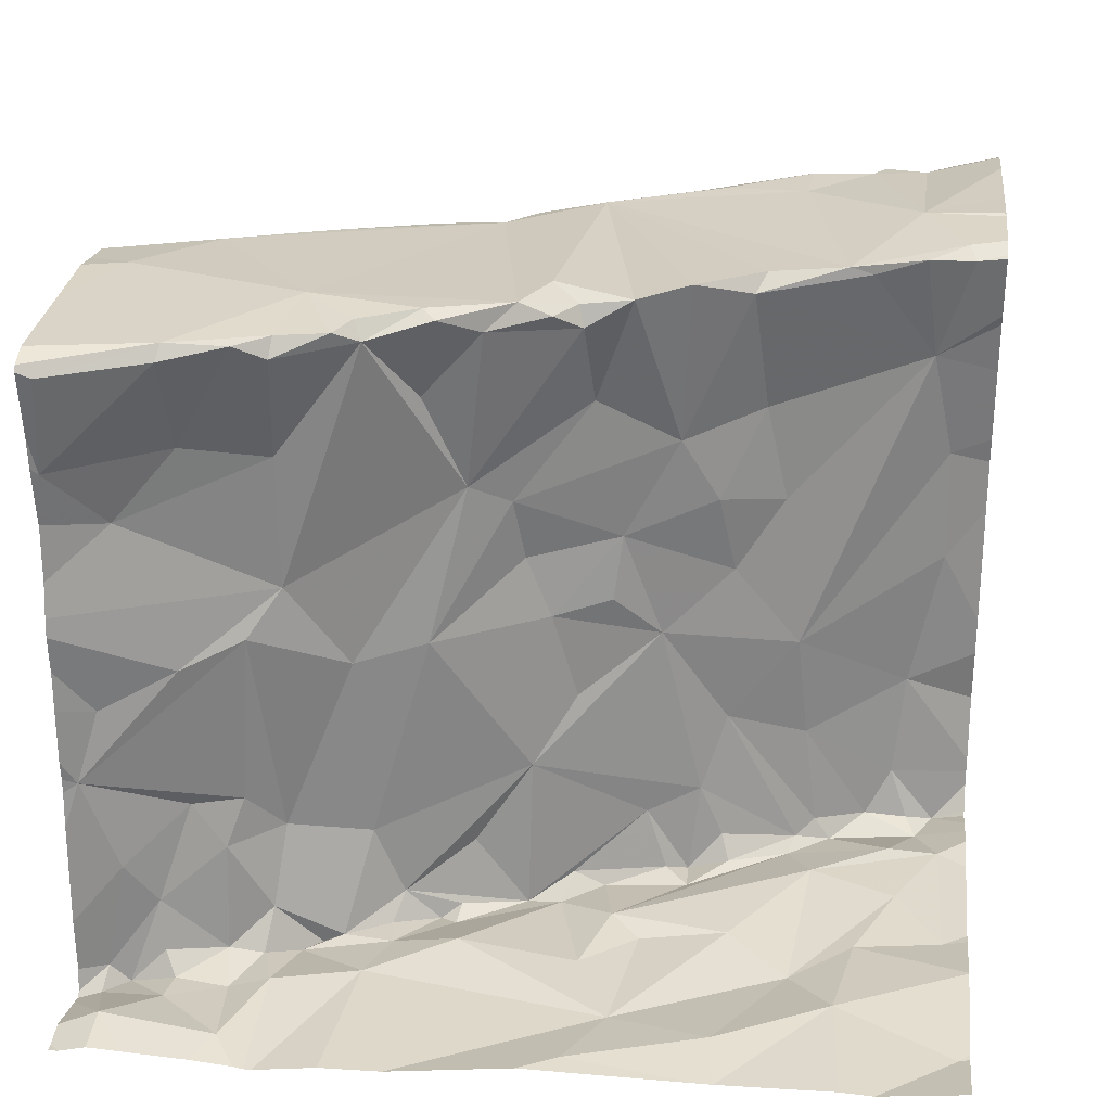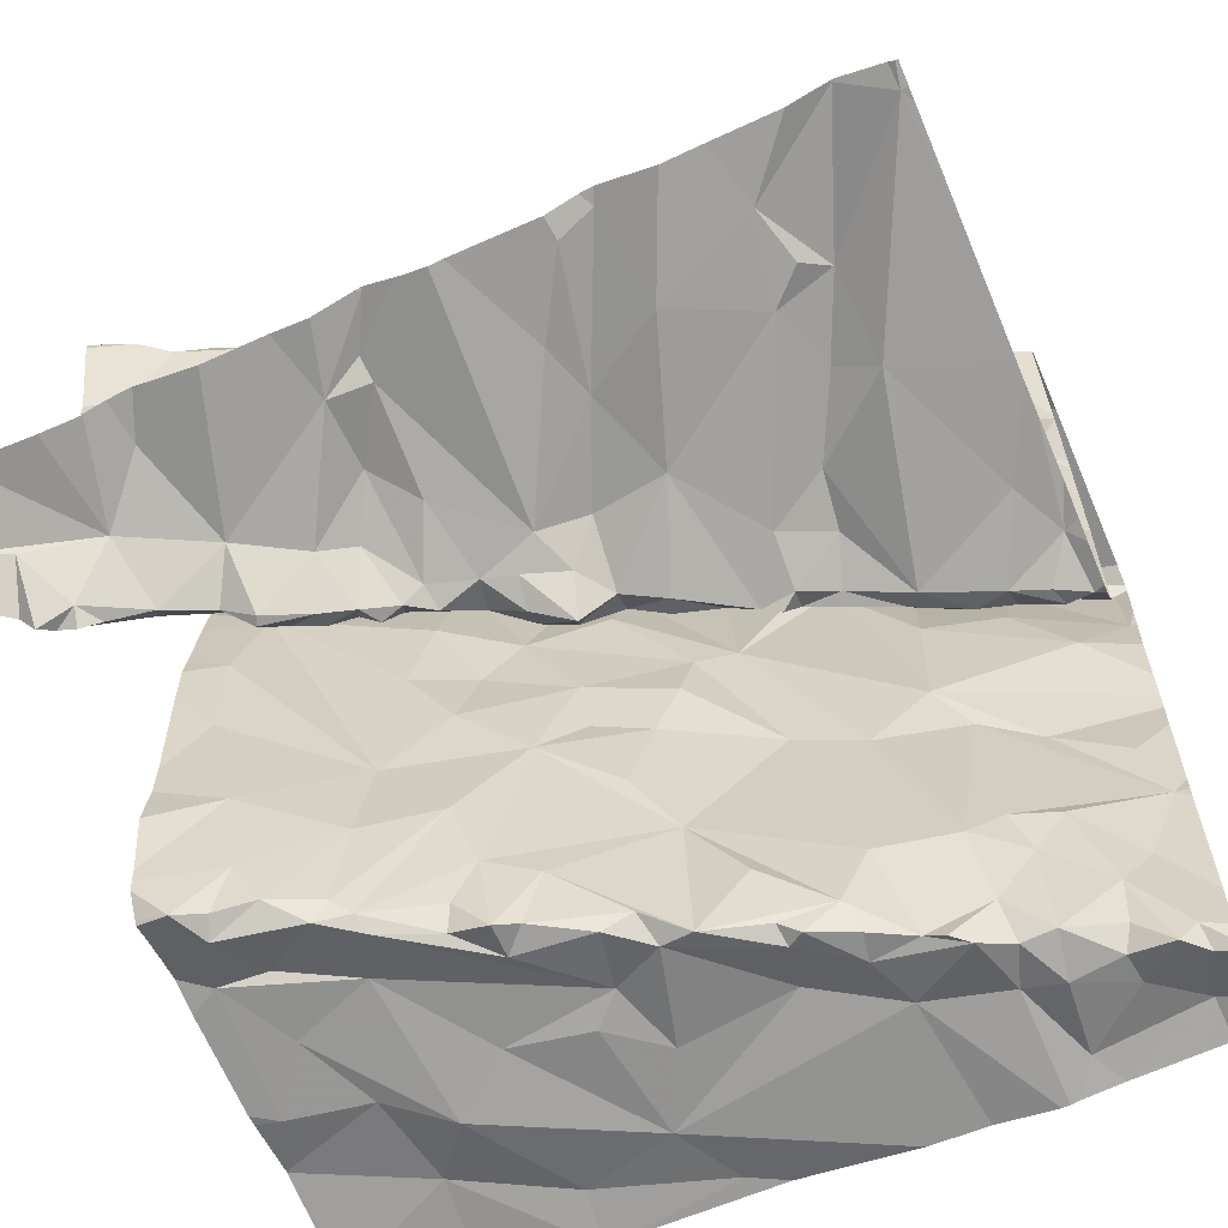
<metadata>
{"format":"obj","ext":"obj","renderer":"f3d","projection":"perspective","resolution":1024,"background":"white","views":[{"elev":25.9,"azim":-83.2,"up":"+Z"},{"elev":-61.6,"azim":113.4,"up":"+Z"}]}
</metadata>
<code>
v -73.09 305.6 500.8
v -73.03 303.7 500.9
v -72.35 305.6 501.3
v -72.65 303.8 500.9
v -72.34 303.8 500.9
v -71.31 305.6 501.3
v -71.26 304 501.2
v -72.68 304 500.9
v -72.92 305.6 501.3
v -71.26 303.9 501.2
v -72.92 305.6 501.3
v -72.92 305.6 501.4
v -72.92 305.6 501.5
v -72.14 303.8 500.9
v -72.23 303.8 500.9
v -72.92 305.6 501.6
v -72.18 303.8 500.9
v -72.37 305.6 501.5
v -72.51 303.9 500.9
v -72.35 303.9 500.9
v -72.16 303.9 501
v -71.53 303.8 501
v -71.54 303.8 501
v -71.44 303.8 501.1
v -72.35 305.6 501.2
v -72.93 305.6 501.7
v -72.94 305.6 500.8
v -72.93 305.6 501.7
v -72.37 305.6 501.6
v -72.92 305.6 501.2
v -71.57 303.8 501
v -72.19 303.7 500.9
v -72.3 303.7 500.9
v -72.24 303.7 500.9
v -71.48 304 501.1
v -72.14 303.9 501.3
v -71.88 305.6 501.2
v -71.62 303.9 501.3
v -71.34 305.6 501.3
v -71.85 305.6 501.2
v -72.13 303.8 501.6
v -71.59 303.8 501.5
v -72.13 303.8 501.8
v -71.61 303.8 501.7
v -71.66 304 501.6
v -72.28 304.1 501.4
v -71.94 305.6 501.2
v -71.61 305.6 501.2
v -72.09 305.6 501.2
v -71.61 303.9 501.9
v -72.16 305.6 501.2
v -72.18 303.8 502.1
v -71.58 303.8 502.1
v -71.53 303.8 502.3
v -72.32 305.6 501.1
v -72.31 305.6 501.1
v -72.19 303.8 502.3
v -72.24 303.9 502.3
v -72.16 303.8 502.3
v -71.99 303.9 502.3
v -72.29 305.6 501.1
v -72.97 305.6 500.8
v -72.21 305.6 501.1
v -72.93 305.6 501
v -72.93 305.6 500.9
v -71.62 303.9 502.3
v -72.69 304.4 500.9
v -72.63 304.5 500.9
v -72.67 304.2 500.9
v -73.04 304.2 500.9
v -73.12 304.5 500.9
v -71.26 304 501.2
v -72.96 304.5 500.9
v -72.55 304.6 500.9
v -72.49 304.6 500.9
v -72.48 304.5 500.9
v -72.47 304.3 500.9
v -72.76 304.8 500.9
v -72.79 304.5 500.9
v -72.54 304.7 500.9
v -72.42 304.4 500.9
v -72.78 304.1 500.9
v -72.43 304.1 500.9
v -72.38 304.3 500.9
v -72.36 304.3 501
v -72.39 304.2 500.9
v -72.32 304.1 500.9
v -72.91 304 500.9
v -71.26 304.6 501.2
v -72.41 304.4 501
v -72.26 304 500.9
v -72.36 304.3 501.1
v -72.2 303.9 500.9
v -72.26 304.1 500.9
v -72.28 304.1 500.9
v -71.54 303.9 501
v -71.57 303.9 501
v -71.71 304.2 501
v -71.75 304.2 501.1
v -71.73 304.3 501
v -71.76 304.3 501
v -72.25 304.1 501.2
v -71.59 303.9 501
v -71.62 304 501.1
v -71.76 304.3 501
v -71.8 304.3 501.1
v -71.65 304.3 501.1
v -71.81 304.4 501.1
v -71.83 304.4 501.1
v -71.8 304.4 501.1
v -71.69 304.2 501
v -71.67 304.1 501.1
v -71.69 304.4 501.1
v -72.32 304.3 501.2
v -71.65 304 501.1
v -71.78 304.5 501.1
v -71.65 304.5 501.1
v -71.82 304.6 501.1
v -71.84 304.5 501.1
v -71.89 304.5 501.1
v -71.89 304.6 501.1
v -71.58 304.2 501.1
v -71.95 304.6 501.1
v -71.83 304.6 501.1
v -71.92 304.6 501.2
v -71.7 304.1 501.1
v -71.57 304.4 501.2
v -71.42 304.5 501.2
v -71.41 304.4 501.2
v -72.82 303.7 500.9
v -71.37 304.5 501.2
v -72.1 303.7 501
v -71.49 303.7 501.1
v -72.14 303.7 500.9
v -71.36 304.1 501.2
v -72.64 303.7 500.9
v -71.83 304.4 501.3
v -71.78 304.7 501.1
v -72.1 303.7 501
v -71.27 304.6 501.2
v -72.52 304.7 501.2
v -72 304.8 501.1
v -71.8 304.3 501.4
v -71.68 304 501.5
v -72.14 303.7 500.9
v -71.91 304.5 501.4
v -72.39 304.4 501.5
v -71.99 304.7 501.3
v -72.02 304.8 501.5
v -71.86 304.4 501.6
v -72.47 304.6 501.4
v -72.44 304.5 501.6
v -72.49 304.6 501.6
v -72.32 304.3 501.6
v -71.77 304.1 501.6
v -72.28 304.1 501.8
v -71.83 304.3 501.8
v -72.42 304.5 501.7
v -71.67 304 501.8
v -71.93 304.6 501.7
v -71.99 304.7 501.6
v -71.67 304 502
v -71.94 304.7 501.9
v -72.36 304.3 501.8
v -72.52 304.7 501.8
v -72.39 304.4 501.9
v -72.46 304.5 502
v -72.3 304.2 502
v -71.84 304.3 502
v -71.9 304.6 502.1
v -71.86 304.5 502
v -72.5 304.5 502.3
v -72.44 304.4 502.3
v -72.38 304.2 502.3
v -72.52 304.6 502.2
v -72.57 304.8 501.9
v -71.58 303.9 502.3
v -71.79 304.4 502.3
v -71.77 304.3 502.1
v -71.64 304.1 502.3
v -71.87 304.6 502.3
v -72.28 304 502.3
v -72.5 304.6 502.3
v -72.56 304.6 502.3
v -72.62 304.8 502.2
v -71.62 304 502.3
v -71.9 304.6 502.3
v -71.95 304.7 502.2
v -71.7 304.1 502.3
v -71.68 304 502.3
v -72.3 304 502.3
v -72.57 304.7 502.3
v -72.34 304.2 502.3
v -72.45 304.6 502.3
v -71.81 304.3 502.3
v -71.83 304.1 502.3
v -71.26 303.7 501.2
v -71.26 304.7 501.2
v -72.86 305 500.9
v -73.09 305.3 500.8
v -72.91 305.2 500.9
v -72.74 305 500.9
v -72.64 304.8 500.9
v -71.26 303.8 501.2
v -72.8 305.2 500.8
v -72.75 305.2 500.8
v -72.91 305.3 500.8
v -72.75 305.2 500.9
v -72.8 305.3 500.9
v -72.97 305.4 500.8
v -72.67 305 500.9
v -72.72 305.1 500.9
v -72.72 305.1 500.8
v -72.89 305.4 500.8
v -72.86 305.4 500.9
v -72.62 304.9 500.9
v -72.59 304.8 500.9
v -72.61 304.9 500.8
v -72.64 305 501.1
v -72.55 304.8 501
v -71.97 304.7 501.1
v -71.93 304.7 501
v -72.7 305.2 501.1
v -72.79 305.3 501.1
v -72.12 305.2 501.1
v -72.2 305.3 501.1
v -72.17 305.3 501.1
v -72.76 305.3 501.2
v -71.87 304.7 501.1
v -72.02 304.9 501.1
v -72.06 305 501.1
v -71.99 304.9 501.1
v -72.07 305.1 501.1
v -72.08 305 501.1
v -72.1 305.1 501.1
v -72.12 305.1 501.1
v -71.95 304.8 501.1
v -71.78 305 501.2
v -71.96 305.1 501.1
v -71.81 304.8 501.2
v -72.84 305.4 501
v -72.24 305.3 501.1
v -72.24 305.4 501.1
v -71.48 304.8 501.2
v -71.31 304.9 501.2
v -72.22 305.3 501.2
v -71.6 304.9 501.2
v -72.04 304.9 501.3
v -71.59 305.2 501.2
v -71.9 305.2 501.2
v -72.03 305.2 501.2
v -71.74 305.3 501.2
v -71.57 305.4 501.3
v -71.49 305.1 501.2
v -71.75 305.4 501.2
v -72.15 305 501.5
v -71.4 305.3 501.2
v -72.8 305.4 501.2
v -72.28 305.5 501.1
v -73.03 303.7 500.9
v -72.77 303.7 500.9
v -71.52 305.3 501.2
v -73.01 303.7 500.9
v -72.78 303.7 500.9
v -72.66 305 501.5
v -71.29 305 501.3
v -71.26 305.5 501.3
v -72.62 304.9 501.5
v -72.1 304.9 501.5
v -72.91 305.6 501.3
v -72.77 305.2 501.6
v -72.19 305.1 501.5
v -72.02 304.8 501.7
v -72.33 305.6 501.5
v -72.5 304.7 501.7
v -72.72 305.2 501.7
v -72.12 305.1 501.9
v -72.83 305.4 501.6
v -72.3 305.4 501.6
v -72.25 305.3 501.9
v -71.97 304.7 502.1
v -72.74 305.2 502
v -72.7 305 502.3
v -72.84 305.5 501.9
v -72.63 304.9 502.1
v -72.23 305.3 502.1
v -72.11 305.1 502.3
v -71.98 304.8 502.2
v -72.66 304.9 502.3
v -72.81 305.4 502
v -72.88 305.4 502.3
v -72.93 305.6 502
v -72.8 305.2 502.2
v -72.18 305.3 502.3
v -72.26 305.5 502.2
v -72.83 305.2 502.3
v -72.85 305.4 502.3
v -72.03 304.9 502.3
v -72.64 304.9 502.3
v -72.77 305.2 502.3
v -72.74 305 502.3
v -72.02 304.8 502.3
v -71.94 304.7 502.3
v -72.25 305.4 502.3
v -72.14 305.1 502.3
v -72.58 305.1 502.3
v -72.68 305 502.3
v -72.46 305.5 502.3
v -72.89 305.6 500.9
v -72.88 305.5 500.8
v -72.94 305.6 500.8
v -72.36 305.6 501.7
v -71.26 303.8 501.2
v -73.07 305.5 500.9
v -72.88 305.5 501.1
v -72.22 305.4 501.1
v -72.26 305.5 501.1
v -72.18 305.6 501.2
v -72.3 305.6 501.1
v -72.05 305.5 501.1
v -72.31 305.5 501.1
v -72.34 305.6 501.2
v -71.31 305.6 501.3
v -72.62 303.7 500.9
v -72.38 303.7 500.9
v -72.88 305.5 501.5
v -72.33 305.5 501.8
v -72.32 305.5 502
v -72.97 305.6 502.3
v -72.95 305.6 500.8
v -72.36 305.6 501.8
v -73.17 303.9 500.9
v -73.17 304.2 500.9
v -73.17 304.2 500.9
v -73.17 304.2 500.9
v -73.17 304 500.9
v -73.17 304.6 500.9
v -73.17 305.2 500.8
v -73.17 305.2 500.8
v -73.17 305 500.8
v -73.17 305.2 500.8
v -73.17 304.9 500.8
v -73.17 304.7 500.8
v -73.17 305.3 500.8
v -73.17 305.6 500.8
v -73.17 305.5 500.8
v -73.17 305.5 500.8
v -71.26 304.1 501.2
v -71.26 304.3 501.2
v -71.26 304.2 501.2
v -71.26 304.4 501.2
v -71.26 304.1 501.2
v -71.26 304.6 501.2
v -71.26 304.5 501.2
v -71.26 304.6 501.2
v -71.26 304.6 501.2
v -71.26 304.7 501.2
v -71.26 304.8 501.2
v -71.26 304.7 501.2
v -71.26 305.2 501.3
v -71.26 305.4 501.3
v -71.26 305 501.3
v -71.26 304.9 501.2
v -71.26 305.2 501.2
v -71.26 305.1 501.3
v -71.26 305 501.3
v -71.26 305.5 501.3
v -71.26 305.5 501.3
v -71.26 305.6 501.3
v -71.26 305.6 501.3
v -71.49 303.7 501.1
v -71.52 303.7 501.1
v -71.41 303.7 501.1
v -71.52 303.7 501.1
v -71.28 303.7 501.2
v -71.41 303.7 501.1
v -72.1 303.7 501
v -72.07 303.7 501.2
v -72.09 303.7 501.3
v -71.55 303.7 501.3
v -71.58 303.7 501.5
v -72.09 303.7 501.7
v -72.09 303.7 501.4
v -71.58 303.7 501.5
v -72.09 303.7 501.8
v -71.58 303.7 501.5
v -71.57 303.7 501.8
v -71.57 303.7 501.8
v -71.55 303.7 502
v -72.12 303.7 502
v -72.13 303.7 502.1
v -72.09 303.7 501.8
v -71.55 303.7 502.1
v -71.52 303.7 502.2
v -71.49 303.7 502.3
v -72.14 303.7 502.2
v -72.17 303.7 502.3
v -71.99 303.7 502.3
v -72.13 303.7 502.3
v -71.98 303.7 502.3
v -71.86 303.7 502.3
v -72.16 303.7 502.3
v -71.51 303.7 502.3
v -71.53 303.7 502.3
v -71.5 303.7 502.3
v -71.63 303.7 502.3
v -72.78 303.7 500.9
v -71.26 303.7 501.2
v -71.34 303.7 501.2
v -73.11 303.7 500.9
v -73.17 303.7 500.9
v -71.34 303.7 501.2
v -72.91 305.6 501.8
v -72.36 305.6 502
v -72.36 305.6 501.8
v -72.36 305.6 502
v -72.91 305.6 501.9
v -72.93 305.6 502
v -72.31 305.6 502.2
v -72.35 305.6 502
v -72.94 305.6 502.1
v -72.97 305.6 502.3
v -72.94 305.6 502
v -72.33 305.6 502.3
v -72.96 305.6 502.3
v -72.92 305.6 502.3
v -72.42 305.6 502.3
v -72.5 305.6 502.3
v -72.34 305.6 502.3
v -72.69 305.6 502.3
v -73.15 305.6 500.8
v -73.17 305.6 500.8
v -71.26 305.6 501.3
v -71.26 305.6 501.3
f 325 4 324
f 4 8 264
f 424 295 419
f 378 36 377
f 423 292 421
f 32 15 34
f 422 329 297
f 34 5 33
f 421 292 329
f 19 4 5
f 420 295 416
f 21 14 132
f 23 22 24
f 24 22 133
f 419 295 420
f 377 36 139
f 313 35 376
f 418 292 423
f 374 38 380
f 417 284 292
f 41 36 379
f 381 42 384
f 43 41 382
f 45 44 42
f 384 44 386
f 41 43 46
f 416 328 414
f 415 327 331
f 387 50 389
f 389 53 393
f 390 43 392
f 414 327 415
f 413 284 417
f 393 54 394
f 52 57 58
f 57 52 396
f 398 59 399
f 57 59 58
f 399 57 402
f 28 276 284
f 403 66 404
f 26 278 276
f 29 327 18
f 68 67 69
f 70 71 333
f 74 76 75
f 68 77 76
f 75 76 81
f 79 78 73
f 19 83 82
f 77 84 81
f 82 8 19
f 19 8 4
f 77 81 76
f 83 69 82
f 86 85 84
f 79 68 74
f 82 73 70
f 67 79 73
f 87 86 77
f 74 68 76
f 74 75 80
f 77 68 87
f 84 77 86
f 68 79 67
f 78 79 74
f 73 71 70
f 88 70 334
f 82 88 8
f 332 88 336
f 88 2 130
f 351 129 349
f 82 69 73
f 69 67 73
f 88 82 70
f 90 81 84
f 20 91 87
f 90 84 92
f 91 93 94
f 15 17 93
f 93 17 21
f 14 17 15
f 15 20 5
f 91 15 93
f 91 94 95
f 20 15 91
f 91 95 87
f 17 14 21
f 87 95 86
f 95 85 86
f 90 75 81
f 84 85 92
f 68 69 83
f 5 20 83
f 19 5 83
f 87 83 20
f 264 88 407
f 83 87 68
f 31 96 97
f 99 98 100
f 100 101 99
f 94 93 102
f 93 21 102
f 23 96 31
f 103 31 97
f 96 103 97
f 103 96 104
f 23 31 22
f 104 96 35
f 101 105 106
f 100 107 105
f 106 105 108
f 110 109 108
f 111 98 112
f 111 100 98
f 92 85 95
f 110 105 113
f 95 94 114
f 114 92 95
f 115 103 104
f 80 75 90
f 100 105 101
f 108 105 110
f 110 113 116
f 116 117 118
f 119 118 120
f 121 120 118
f 31 103 115
f 119 110 116
f 35 96 24
f 24 96 23
f 104 35 122
f 121 123 120
f 118 124 121
f 123 125 120
f 119 109 110
f 99 126 98
f 122 112 104
f 119 120 109
f 126 112 98
f 122 111 112
f 111 107 100
f 107 111 122
f 99 101 106
f 119 116 118
f 102 114 94
f 113 105 107
f 115 38 31
f 22 31 38
f 126 115 104
f 104 112 126
f 109 106 108
f 127 128 117
f 129 127 107
f 125 109 120
f 198 131 89
f 376 35 373
f 36 21 139
f 135 35 7
f 35 24 373
f 375 197 412
f 35 135 122
f 126 99 137
f 349 135 350
f 137 109 125
f 138 118 117
f 113 127 116
f 129 122 349
f 116 127 117
f 331 327 312
f 128 127 129
f 353 129 354
f 117 128 138
f 374 22 38
f 89 140 355
f 90 92 141
f 125 123 142
f 127 113 107
f 122 129 107
f 102 21 36
f 126 143 144
f 114 102 46
f 115 126 144
f 312 327 29
f 143 126 137
f 137 125 146
f 114 147 92
f 137 106 109
f 131 128 129
f 147 141 92
f 146 125 148
f 140 131 129
f 373 24 371
f 99 106 137
f 146 149 150
f 147 151 141
f 38 115 144
f 147 152 153
f 41 46 36
f 46 102 36
f 146 150 137
f 143 137 150
f 38 144 42
f 114 46 147
f 147 153 151
f 46 154 147
f 143 155 144
f 156 154 46
f 45 144 155
f 150 157 155
f 43 52 46
f 144 45 42
f 155 143 150
f 153 152 158
f 45 159 44
f 147 154 158
f 158 152 147
f 159 45 155
f 160 150 161
f 159 155 157
f 162 159 157
f 154 156 164
f 44 159 50
f 165 158 166
f 160 157 150
f 52 156 46
f 154 164 158
f 164 166 158
f 166 167 165
f 52 168 156
f 166 164 168
f 156 168 164
f 160 163 169
f 159 162 50
f 157 169 162
f 163 170 171
f 162 53 50
f 157 160 169
f 171 169 163
f 166 172 167
f 174 173 166
f 176 167 175
f 173 172 166
f 166 168 174
f 177 54 53
f 53 162 177
f 171 178 179
f 174 168 52
f 178 171 170
f 281 170 163
f 171 179 169
f 180 162 169
f 169 179 180
f 172 175 167
f 52 182 174
f 172 183 175
f 175 184 185
f 175 183 184
f 54 177 66
f 58 182 52
f 177 162 180
f 186 177 180
f 181 170 188
f 178 180 179
f 181 178 170
f 189 180 178
f 189 190 180
f 58 59 191
f 66 177 186
f 192 184 183
f 174 193 173
f 194 183 172
f 191 187 193
f 60 66 190
f 180 190 186
f 189 196 190
f 191 174 182
f 187 195 178
f 193 174 191
f 191 182 58
f 196 195 187
f 178 195 189
f 195 196 189
f 178 181 187
f 187 191 196
f 196 60 190
f 186 190 66
f 404 60 406
f 194 172 187
f 59 60 191
f 172 173 187
f 193 187 173
f 191 60 196
f 78 199 73
f 201 200 338
f 78 203 202
f 350 135 352
f 206 205 201
f 199 78 202
f 201 207 200
f 199 202 206
f 205 206 208
f 209 205 208
f 199 201 339
f 73 199 340
f 214 210 207
f 207 210 200
f 202 211 212
f 202 212 206
f 212 213 206
f 206 213 208
f 207 209 214
f 207 205 209
f 209 215 214
f 207 201 205
f 217 216 218
f 217 203 80
f 78 74 203
f 211 202 218
f 216 211 218
f 74 80 203
f 202 203 218
f 203 217 218
f 71 73 342
f 372 22 374
f 201 199 206
f 16 326 278
f 216 219 212
f 212 211 216
f 212 208 213
f 80 220 216
f 217 80 216
f 121 124 222
f 222 123 121
f 223 208 212
f 209 208 224
f 208 223 224
f 227 226 225
f 223 228 224
f 229 222 124
f 231 230 232
f 234 233 235
f 231 234 236
f 237 221 222
f 237 238 232
f 124 138 229
f 232 230 142
f 233 225 236
f 234 235 236
f 233 236 235
f 142 221 237
f 237 232 142
f 232 238 234
f 238 239 234
f 229 240 237
f 138 124 118
f 222 229 237
f 138 240 229
f 239 233 234
f 234 231 232
f 222 221 123
f 241 209 224
f 219 223 212
f 141 220 80
f 242 226 243
f 245 244 357
f 246 226 242
f 138 247 240
f 138 128 198
f 231 248 230
f 142 230 248
f 239 249 250
f 227 251 250
f 253 252 249
f 123 221 142
f 254 249 238
f 227 225 251
f 227 250 255
f 239 250 251
f 256 236 226
f 225 226 236
f 141 80 90
f 233 251 225
f 239 251 233
f 357 138 359
f 138 244 247
f 247 254 238
f 254 257 249
f 238 240 247
f 219 216 141
f 228 258 224
f 216 220 141
f 242 259 246
f 237 240 238
f 239 238 249
f 253 262 257
f 247 244 245
f 219 265 223
f 362 245 363
f 364 266 365
f 371 24 133
f 226 246 256
f 133 22 372
f 360 254 364
f 257 267 253
f 245 266 247
f 262 249 257
f 254 247 266
f 255 250 252
f 252 250 249
f 253 249 262
f 13 326 16
f 142 248 148
f 248 231 236
f 148 125 142
f 150 149 161
f 268 219 141
f 256 269 248
f 248 236 256
f 271 270 228
f 141 151 153
f 246 272 256
f 248 269 149
f 149 146 148
f 228 223 271
f 149 148 248
f 223 265 271
f 268 265 219
f 269 273 149
f 153 158 275
f 176 276 265
f 256 272 277
f 149 273 161
f 268 141 153
f 153 275 268
f 278 271 276
f 276 271 265
f 269 256 273
f 272 246 279
f 280 272 279
f 275 165 268
f 268 176 265
f 268 165 176
f 273 163 161
f 163 160 161
f 165 275 158
f 277 281 163
f 163 273 277
f 273 256 277
f 277 272 280
f 283 282 276
f 282 284 276
f 176 165 167
f 276 176 283
f 277 280 286
f 176 175 185
f 288 277 287
f 185 289 285
f 285 176 185
f 290 284 282
f 291 292 290
f 293 282 283
f 295 294 286
f 288 281 277
f 286 287 277
f 281 288 188
f 176 285 283
f 290 282 296
f 297 291 296
f 288 287 298
f 289 299 283
f 293 296 282
f 283 285 289
f 300 296 293
f 291 290 296
f 289 185 192
f 283 301 293
f 302 288 298
f 288 302 303
f 294 287 286
f 294 304 287
f 170 281 188
f 187 181 303
f 305 298 287
f 302 187 303
f 302 298 305
f 305 287 304
f 181 188 303
f 288 303 188
f 300 306 297
f 192 185 184
f 301 283 307
f 300 293 301
f 283 299 307
f 300 297 296
f 300 301 306
f 301 307 306
f 297 306 308
f 192 299 289
f 307 299 306
f 194 192 183
f 305 304 302
f 304 308 306
f 302 306 192
f 306 302 304
f 192 306 299
f 187 302 194
f 302 192 194
f 310 309 311
f 311 309 27
f 215 241 310
f 345 314 1
f 210 314 200
f 314 311 330
f 210 214 310
f 214 215 310
f 344 314 347
f 349 122 135
f 310 311 210
f 314 210 311
f 309 310 241
f 215 209 241
f 241 315 309
f 259 243 316
f 318 317 316
f 243 226 227
f 319 318 63
f 316 227 320
f 316 320 318
f 321 319 322
f 259 316 321
f 317 319 321
f 316 317 321
f 317 318 319
f 316 243 227
f 258 241 224
f 65 315 64
f 253 323 255
f 259 274 246
f 320 255 40
f 47 320 37
f 322 319 55
f 243 259 242
f 322 259 321
f 255 320 227
f 315 241 258
f 64 270 30
f 255 323 48
f 267 323 253
f 139 21 132
f 323 267 367
f 274 322 25
f 12 270 326
f 267 257 361
f 255 252 253
f 259 322 274
f 270 315 258
f 270 258 228
f 6 370 433
f 246 274 279
f 12 326 13
f 326 270 278
f 271 278 270
f 279 274 327
f 327 274 18
f 16 278 26
f 26 276 28
f 28 284 413
f 279 327 280
f 328 327 414
f 286 280 328
f 417 292 418
f 280 327 328
f 284 290 292
f 421 329 422
f 291 329 292
f 295 328 416
f 286 328 295
f 291 297 329
f 295 304 294
f 422 297 425
f 427 304 429
f 304 295 424
f 426 308 430
f 348 135 7
f 410 332 411
f 7 35 72
f 332 2 88
f 136 4 261
f 333 71 337
f 334 70 333
f 335 88 334
f 72 35 10
f 10 35 204
f 336 88 335
f 132 14 134
f 337 71 343
f 89 131 140
f 338 200 344
f 339 201 338
f 18 274 3
f 340 199 341
f 33 5 325
f 198 128 131
f 341 199 339
f 342 73 340
f 34 15 5
f 343 71 342
f 204 35 313
f 197 313 409
f 344 200 314
f 346 314 345
f 6 323 370
f 9 270 12
f 347 314 346
f 32 14 15
f 352 135 348
f 353 140 129
f 134 14 145
f 354 129 351
f 145 14 32
f 355 140 356
f 356 140 353
f 3 274 25
f 357 244 138
f 358 245 357
f 130 2 263
f 359 138 198
f 11 270 9
f 263 2 260
f 360 257 254
f 361 257 360
f 362 266 245
f 261 4 264
f 264 8 88
f 363 245 358
f 364 254 266
f 30 270 11
f 365 266 366
f 260 2 410
f 366 266 362
f 367 267 368
f 324 4 136
f 368 267 361
f 369 323 367
f 25 322 55
f 370 323 369
f 325 5 4
f 379 36 378
f 37 320 40
f 40 255 48
f 380 38 381
f 381 38 42
f 382 41 383
f 39 323 6
f 383 41 379
f 384 42 44
f 385 43 382
f 48 323 39
f 51 318 49
f 386 44 388
f 387 44 50
f 388 44 387
f 47 318 320
f 389 50 53
f 390 52 43
f 391 52 390
f 49 318 47
f 392 43 385
f 55 319 56
f 393 53 54
f 394 54 395
f 56 319 61
f 395 54 405
f 396 52 391
f 64 315 270
f 397 57 396
f 398 60 59
f 61 319 63
f 399 59 57
f 63 318 51
f 400 60 398
f 401 60 400
f 65 309 315
f 402 57 397
f 403 54 66
f 62 314 330
f 404 66 60
f 405 54 403
f 406 60 401
f 407 88 130
f 1 314 62
f 408 197 375
f 409 313 376
f 410 2 332
f 330 311 27
f 27 309 65
f 412 197 409
f 425 297 426
f 426 297 308
f 427 308 304
f 428 308 427
f 429 304 424
f 430 308 428
f 431 345 1
f 432 345 431
f 433 370 434

</code>
